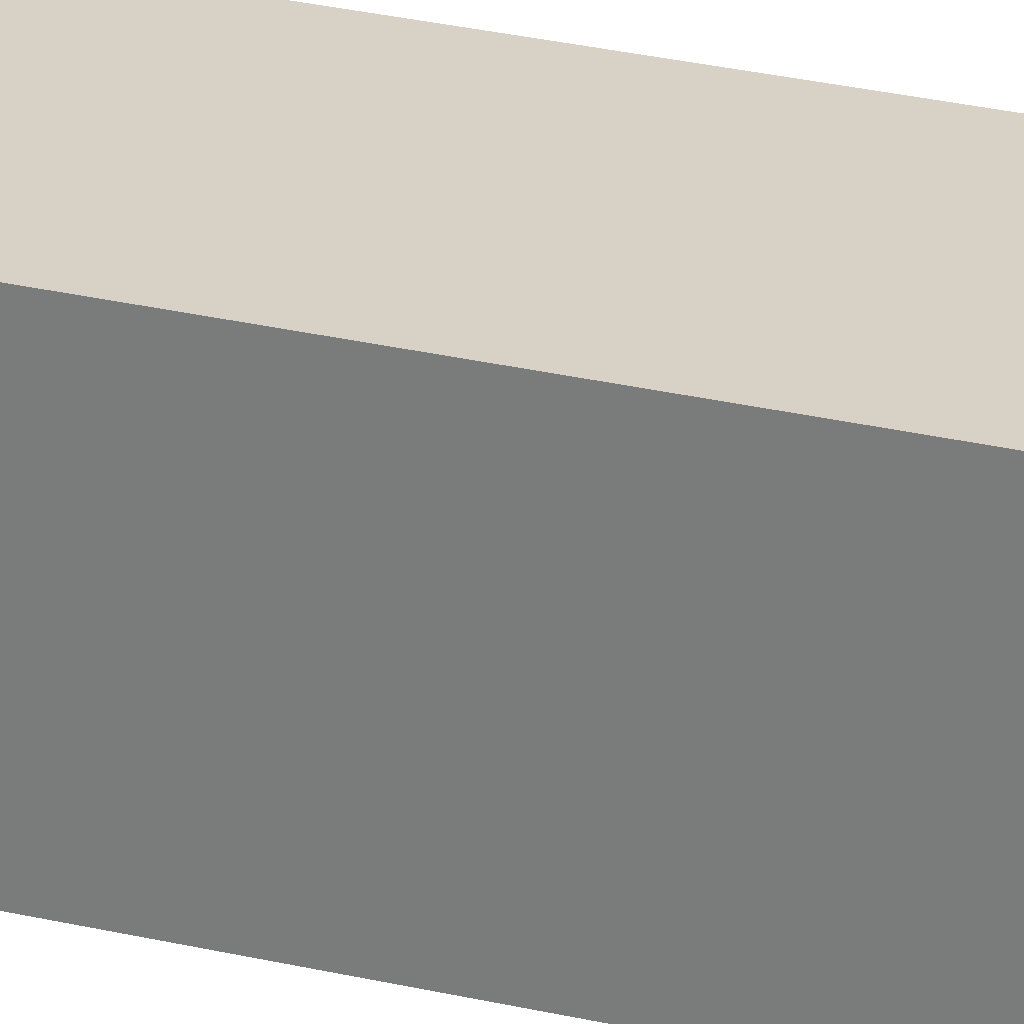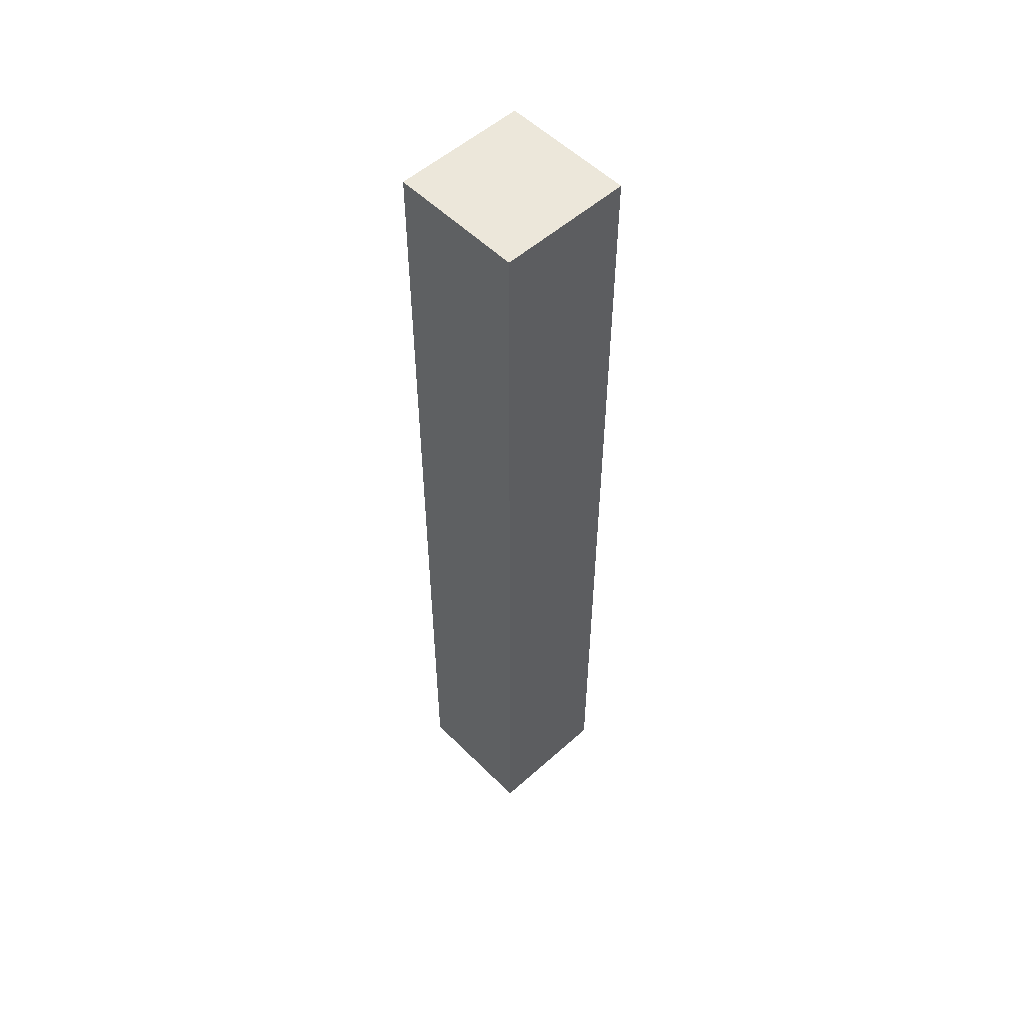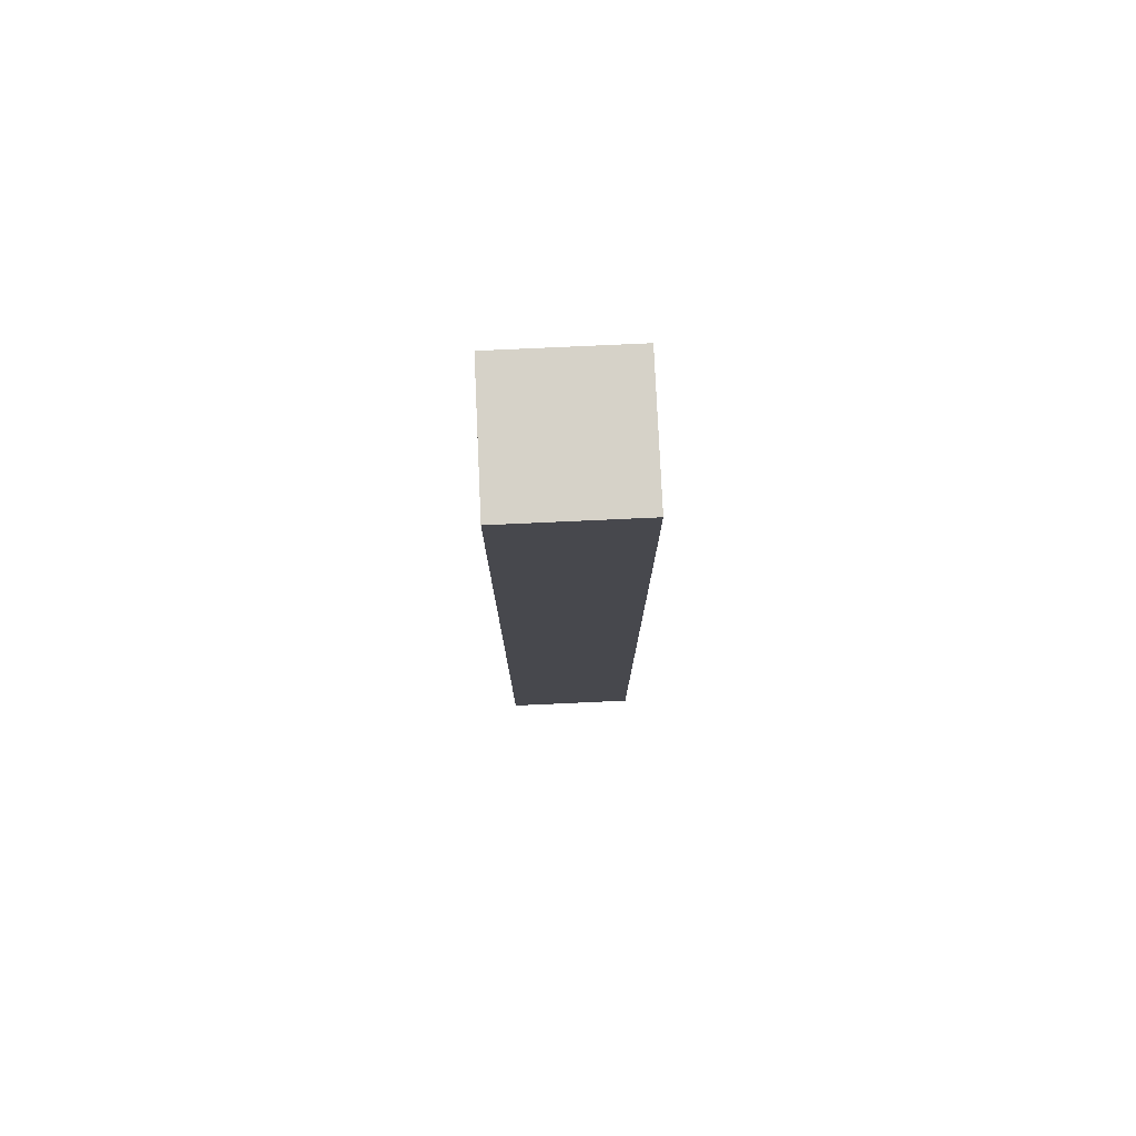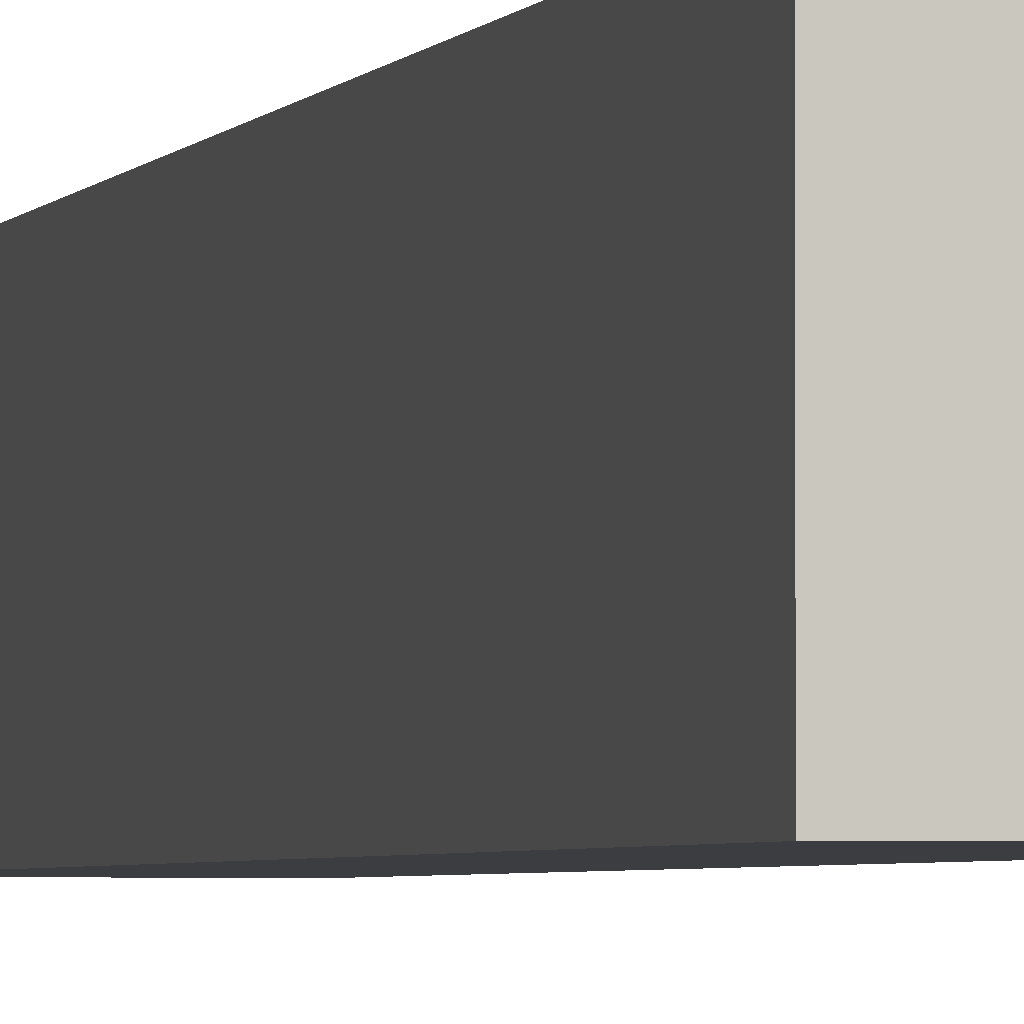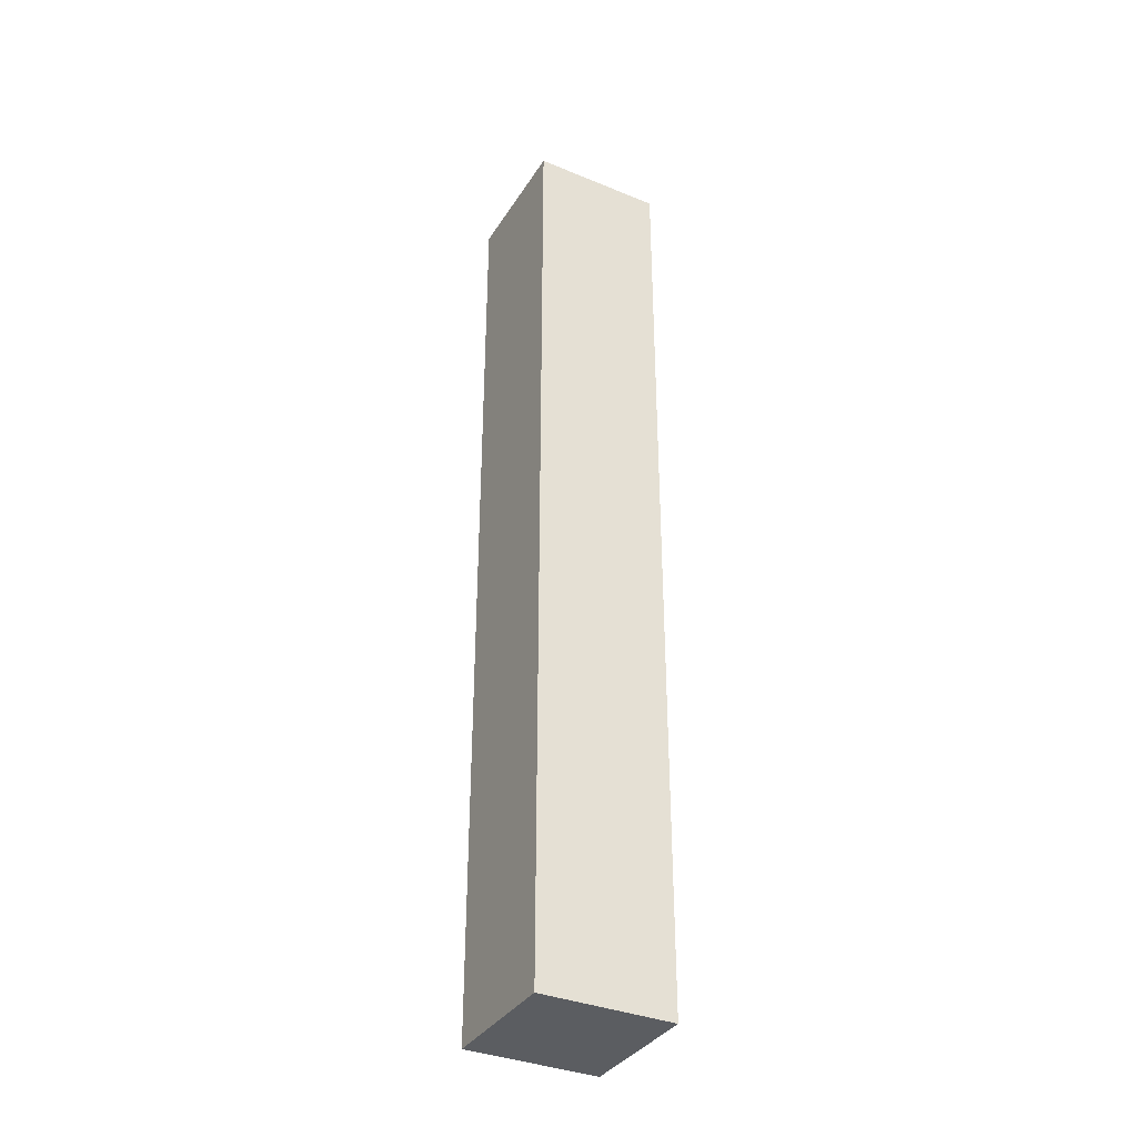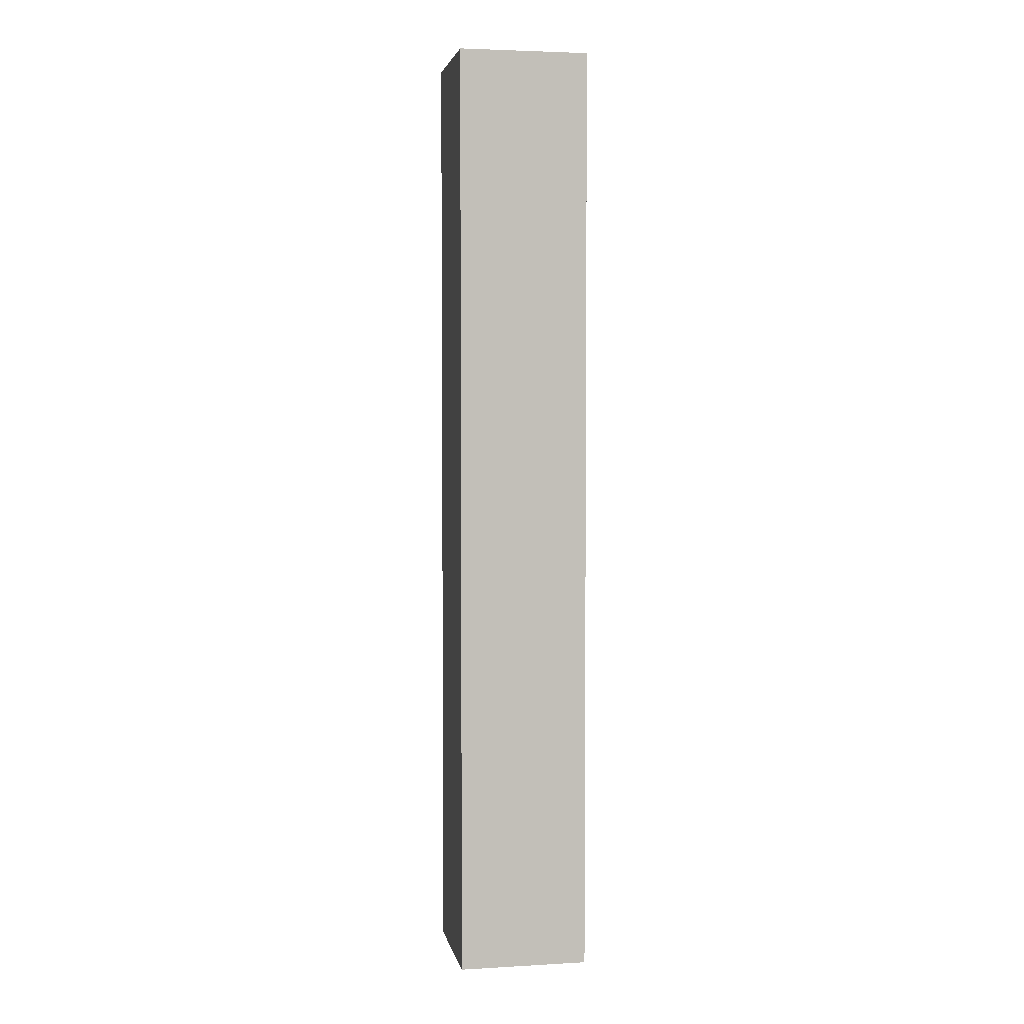
<metadata>
{"format":"obj","ext":"obj","renderer":"f3d","projection":"perspective","resolution":1024,"background":"white","views":[{"elev":27.6,"azim":-69.9,"up":"+Z"},{"elev":53.9,"azim":136.5,"up":"+Y"},{"elev":78.1,"azim":-2.6,"up":"+Y"},{"elev":-2.4,"azim":-12.6,"up":"+Z"},{"elev":-35.8,"azim":61.7,"up":"+Y"},{"elev":3.6,"azim":-100.7,"up":"+Y"}]}
</metadata>
<code>
o Plate3_Cube.007
v -0.08746 -0.6316 -0.08746
v -0.08746 -0.6316 0.08746
v -0.08746 0.6316 -0.08746
v -0.08746 0.6316 0.08746
v 0.08746 -0.6316 -0.08746
v 0.08746 -0.6316 0.08746
v 0.08746 0.6316 -0.08746
v 0.08746 0.6316 0.08746
f 1 2 4 3
f 3 4 8 7
f 7 8 6 5
f 5 6 2 1
f 3 7 5 1
f 8 4 2 6

</code>
